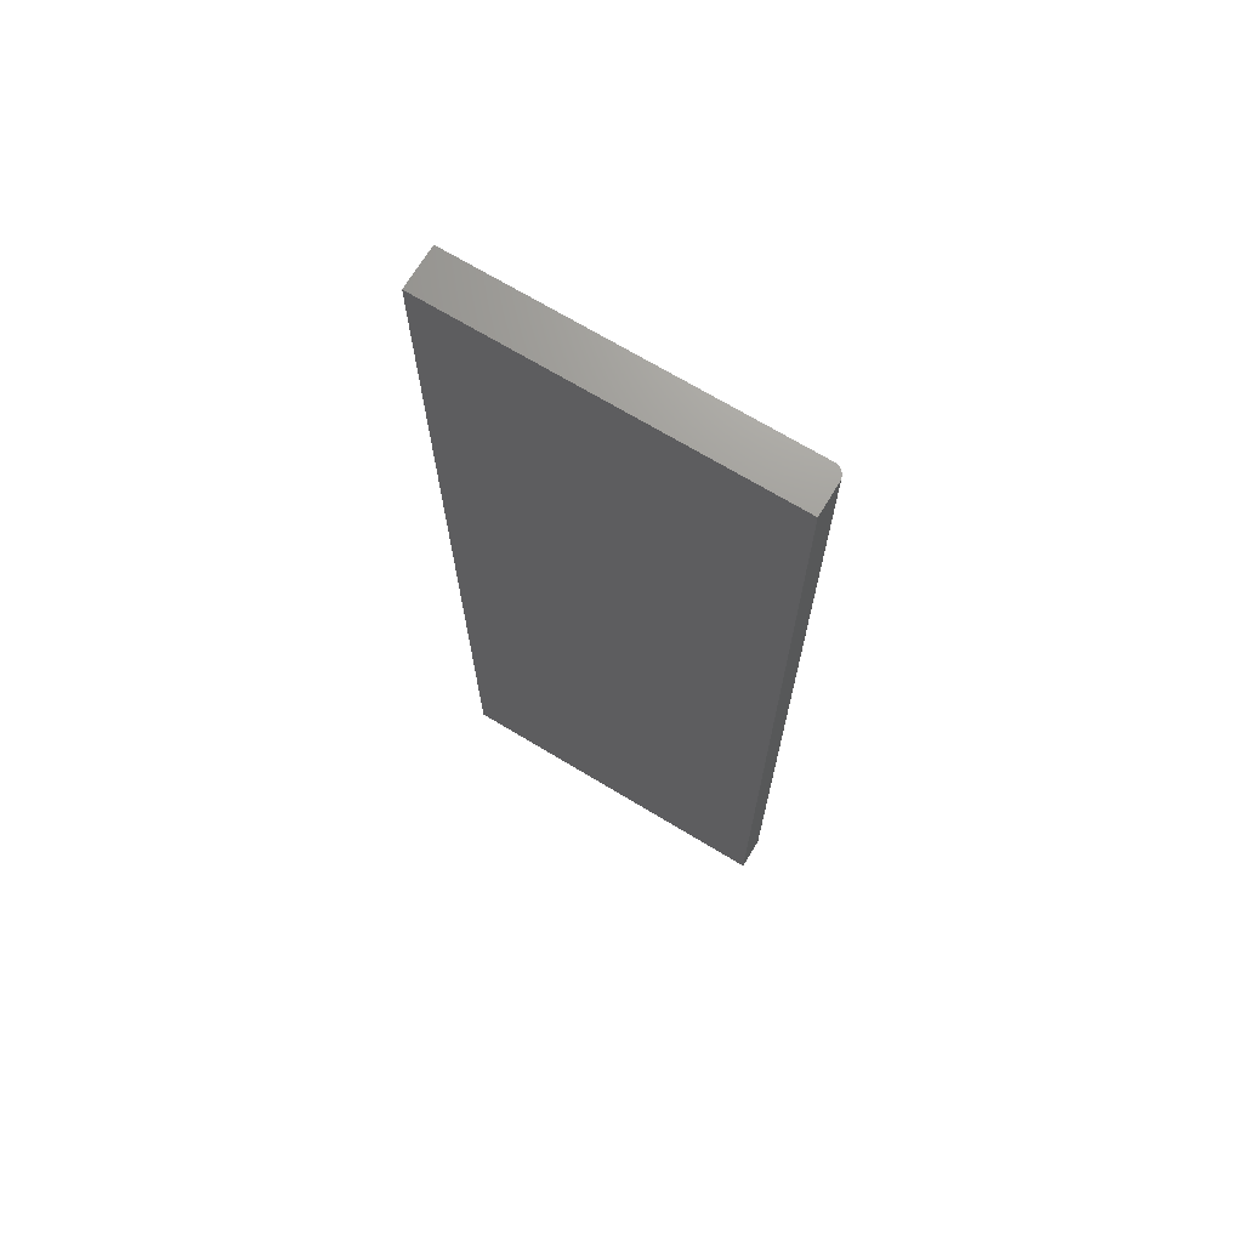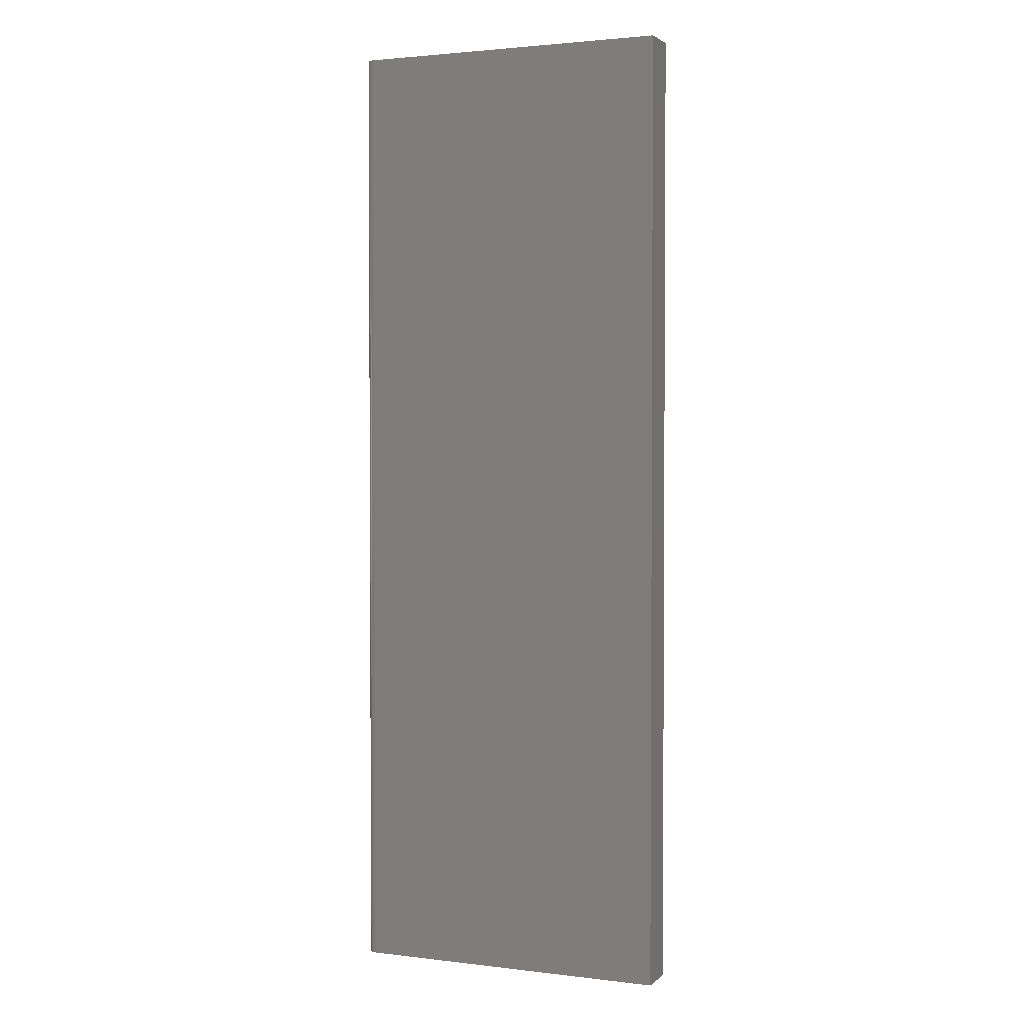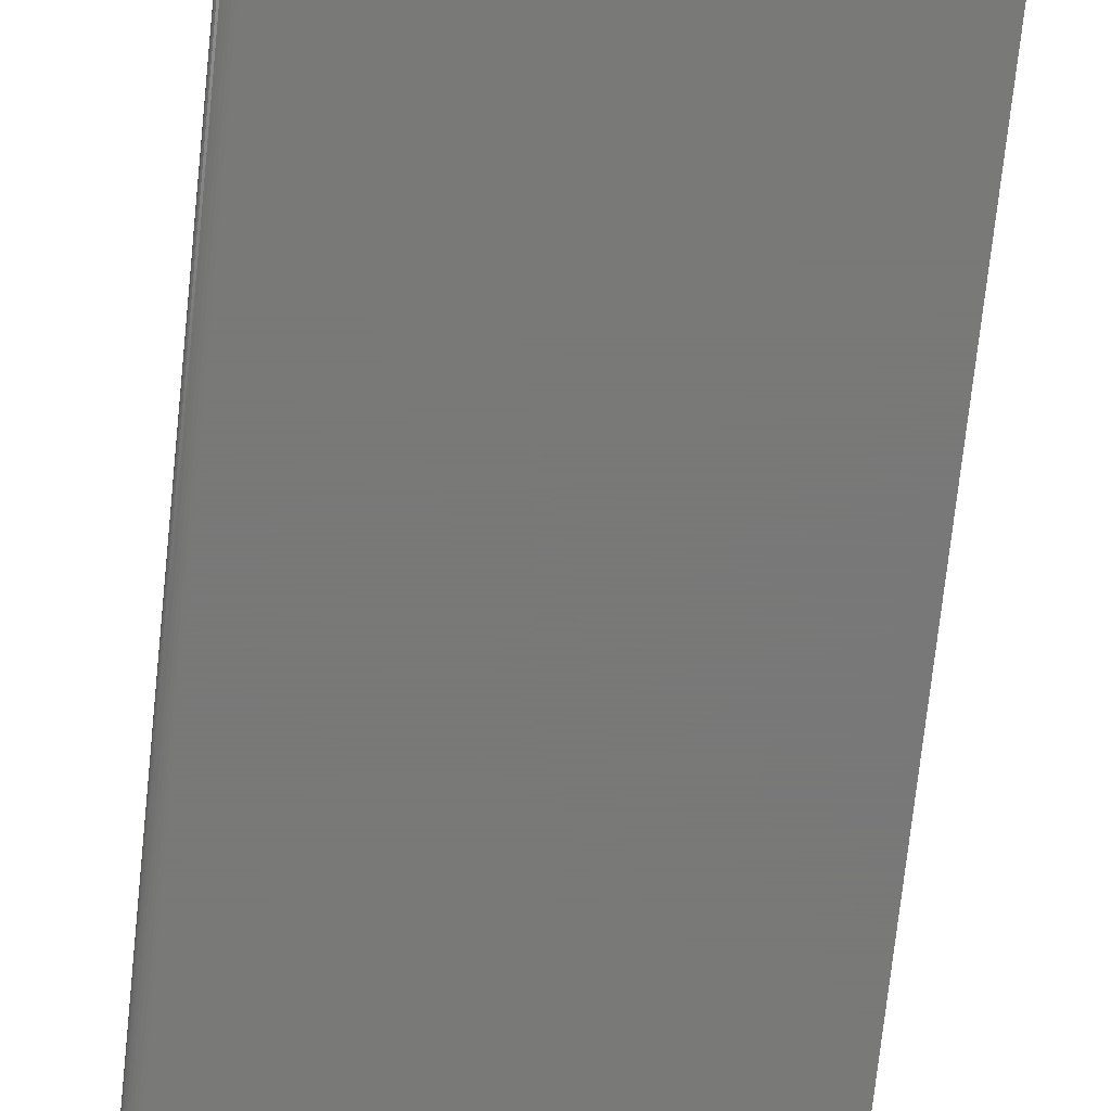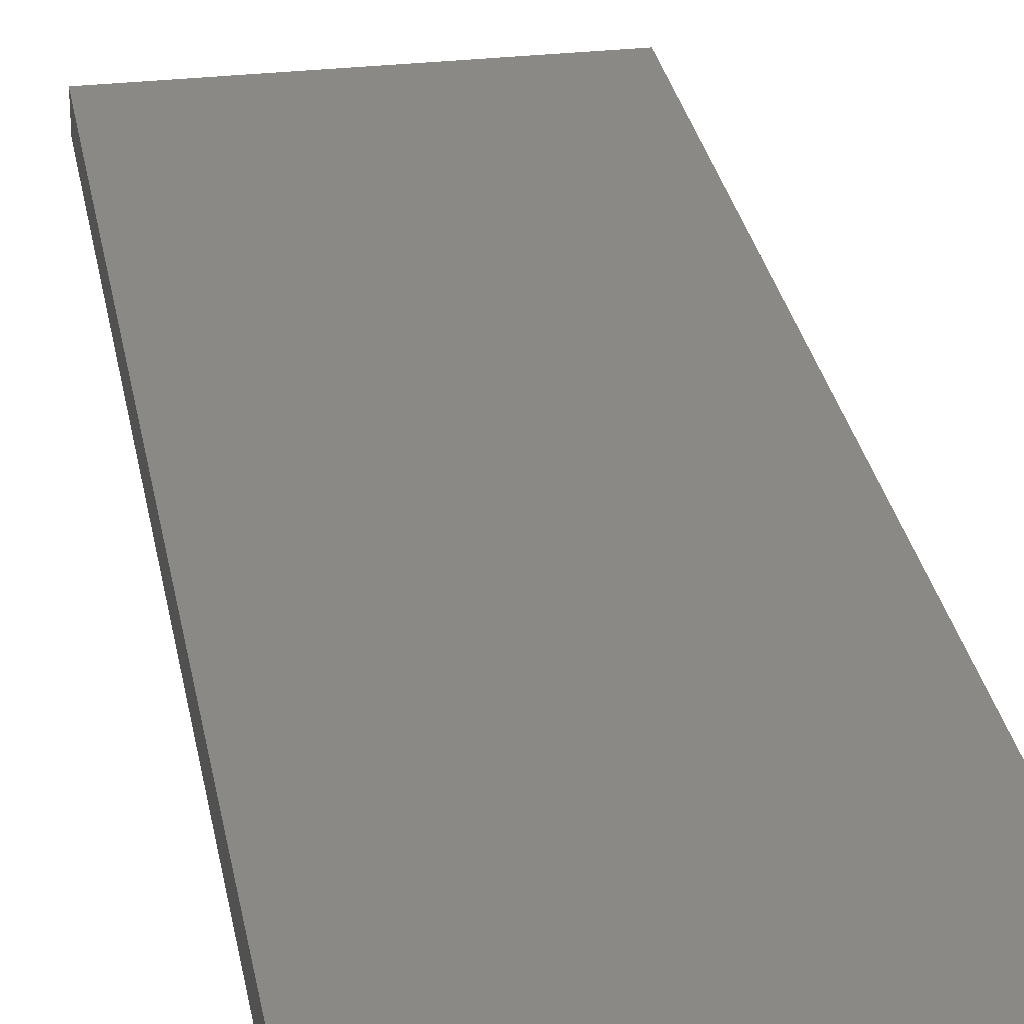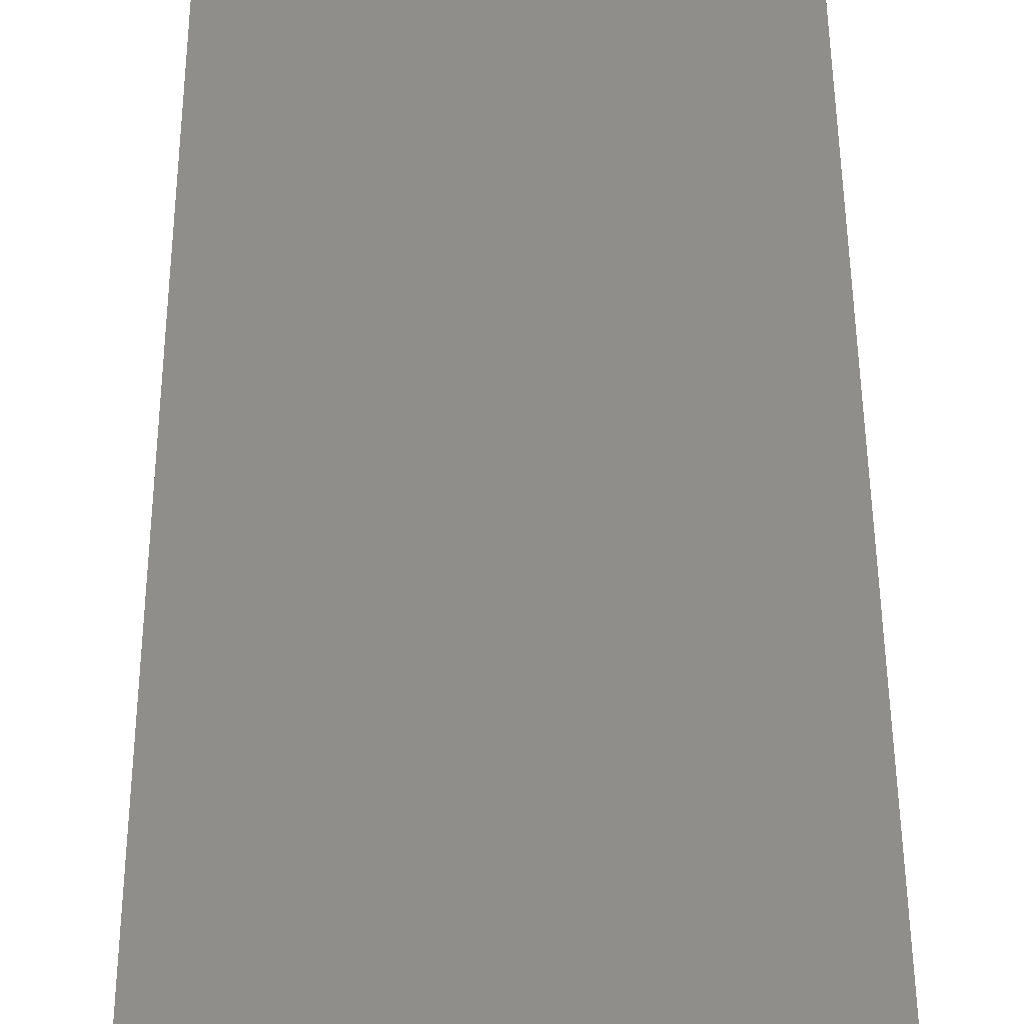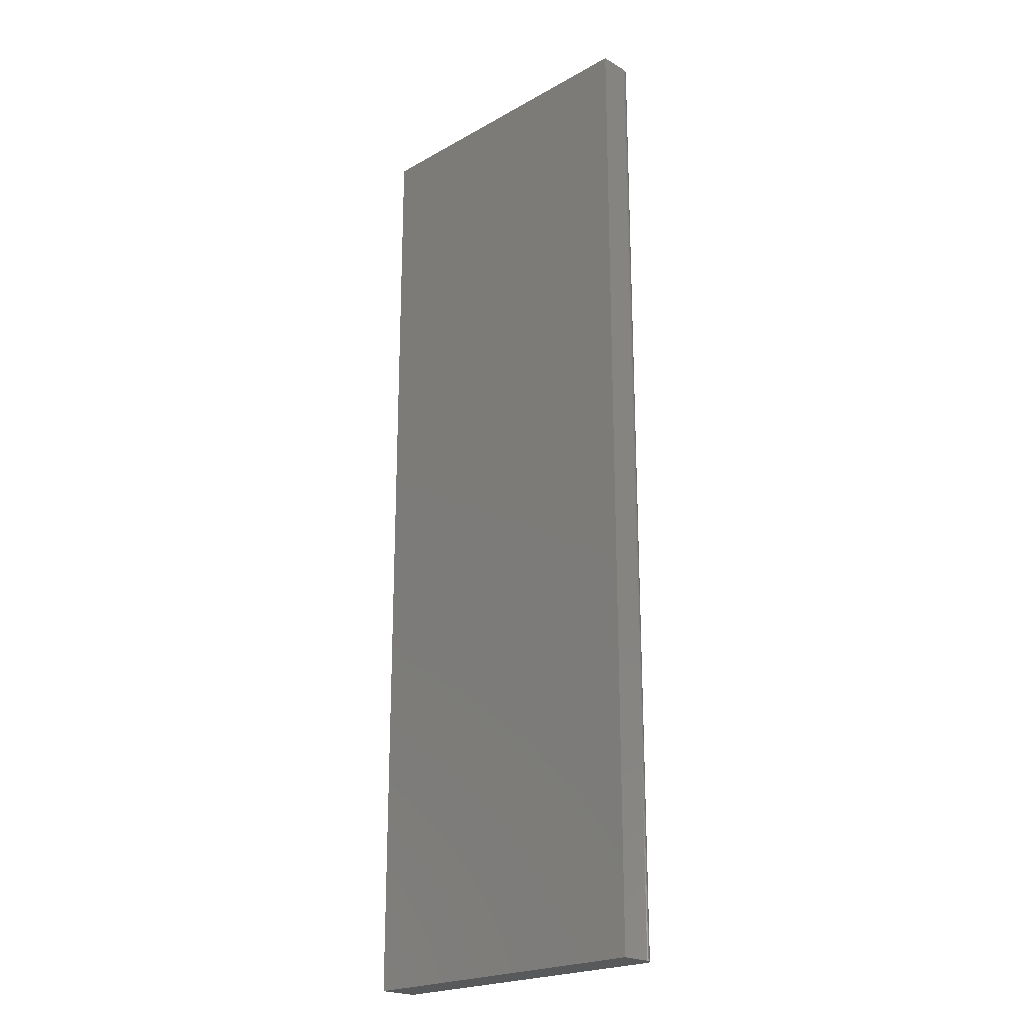
<metadata>
{"format":"stl","ext":"stl","renderer":"f3d","projection":"perspective","resolution":1024,"background":"white","views":[{"elev":70.2,"azim":-148.9,"up":"+Z"},{"elev":2.2,"azim":23.0,"up":"+Z"},{"elev":-71.5,"azim":-6.0,"up":"+Y"},{"elev":28.7,"azim":-9.8,"up":"+Y"},{"elev":45.2,"azim":-0.3,"up":"+Y"},{"elev":-21.9,"azim":-135.5,"up":"+Z"}]}
</metadata>
<code>
# stl→obj: 24 verts, 44 faces
v -0.1172 -0.01562 -4.784e-19
v 0.1276 -0.01562 -1.547e-17
v -0.1172 -0.01562 0.75
v 0.1276 -0.01562 0.75
v -0.125 -0.007812 0.75
v -0.125 0.01562 0.75
v -0.125 -0.007812 -5.311e-35
v -0.125 0.01562 0
v -0.1215 -0.01431 0.75
v -0.1237 -0.01215 0.75
v -0.1227 -0.01334 0.75
v 0.1276 0.01562 0.75
v -0.1202 -0.01503 0.75
v -0.1187 -0.01547 0.75
v -0.1248 -0.009337 0.75
v -0.1244 -0.0108 0.75
v -0.1187 -0.01547 -3.851e-19
v -0.1215 -0.01431 -2.126e-19
v -0.1202 -0.01503 -2.953e-19
v 0.1276 0.01562 -1.547e-17
v -0.1227 -0.01334 -1.401e-19
v -0.1237 -0.01215 -8.062e-20
v -0.1244 -0.0108 -3.641e-20
v -0.1248 -0.009337 -9.192e-21
f 1 2 3
f 3 2 4
f 5 6 7
f 7 6 8
f 9 10 11
f 3 4 12
f 6 10 9
f 6 9 13
f 6 13 14
f 6 14 3
f 6 3 12
f 10 6 5
f 10 5 15
f 10 15 16
f 1 17 18
f 18 17 19
f 20 2 1
f 20 1 18
f 20 18 21
f 20 21 22
f 20 22 23
f 20 23 24
f 20 24 7
f 20 7 8
f 5 7 15
f 15 7 24
f 15 24 16
f 16 24 23
f 16 23 10
f 10 23 22
f 10 22 11
f 11 22 21
f 11 21 9
f 9 21 18
f 9 18 13
f 13 18 19
f 13 19 14
f 14 19 17
f 14 17 3
f 3 17 1
f 8 6 20
f 20 6 12
f 2 20 4
f 4 20 12

</code>
